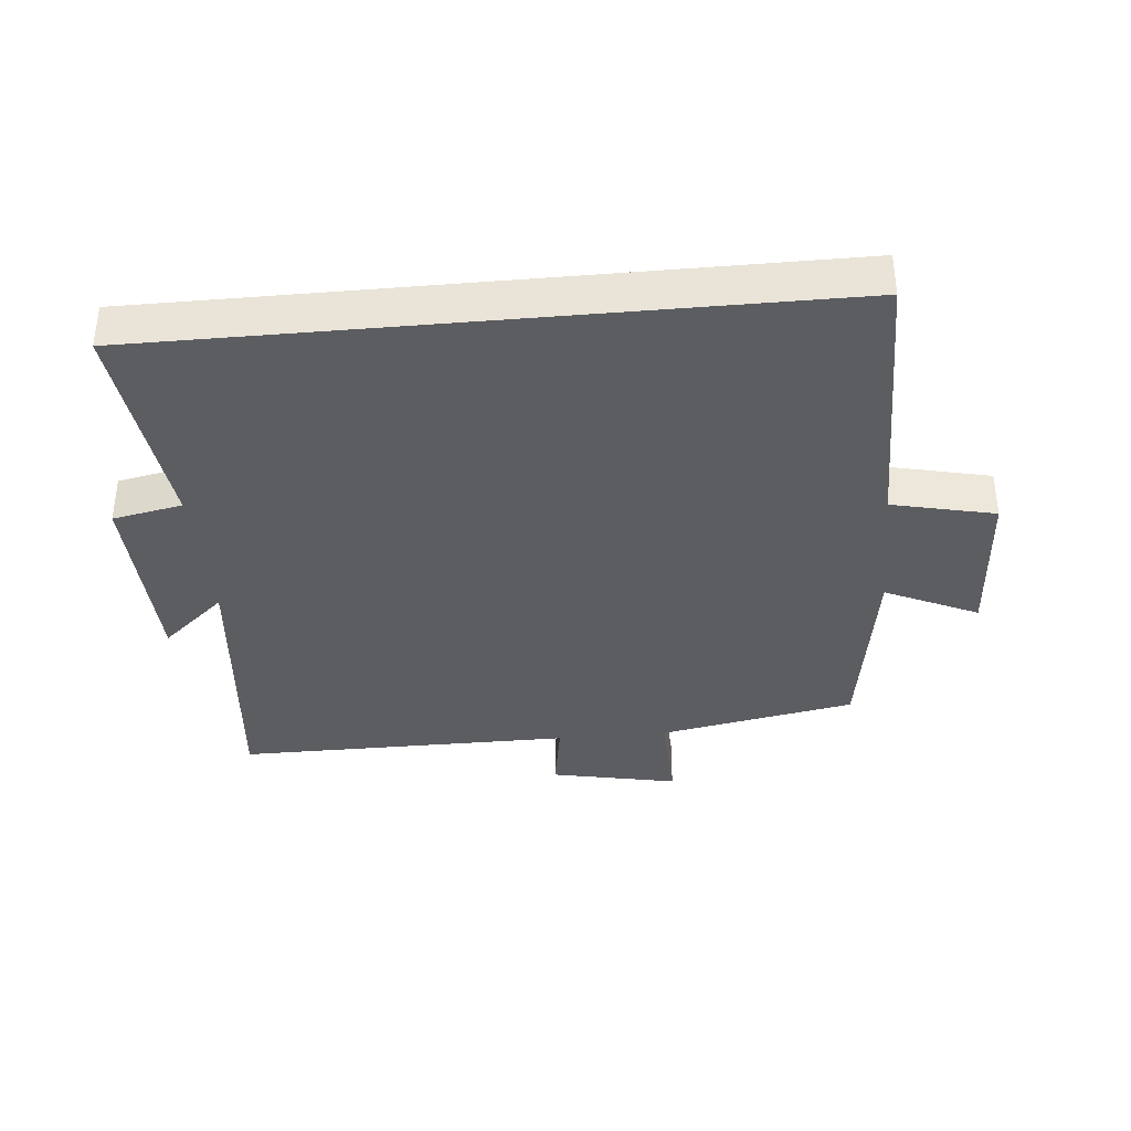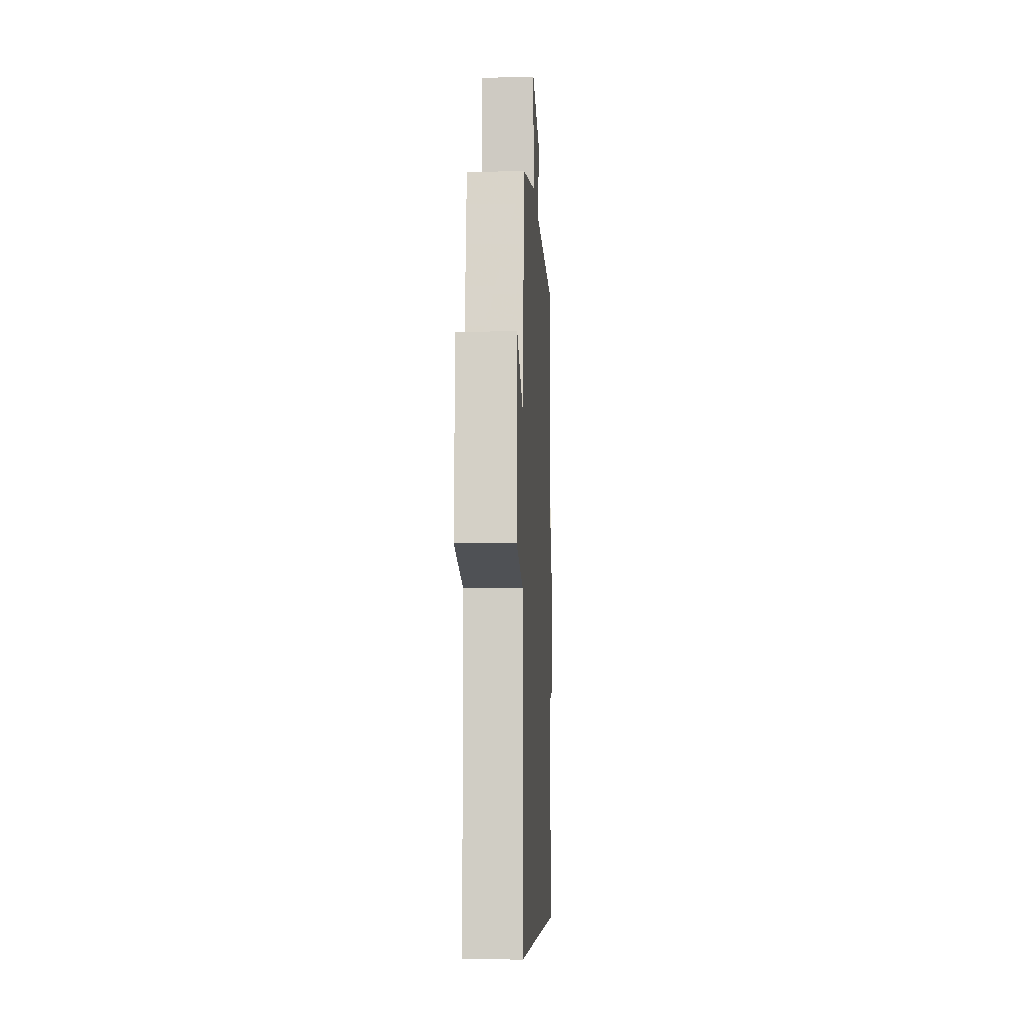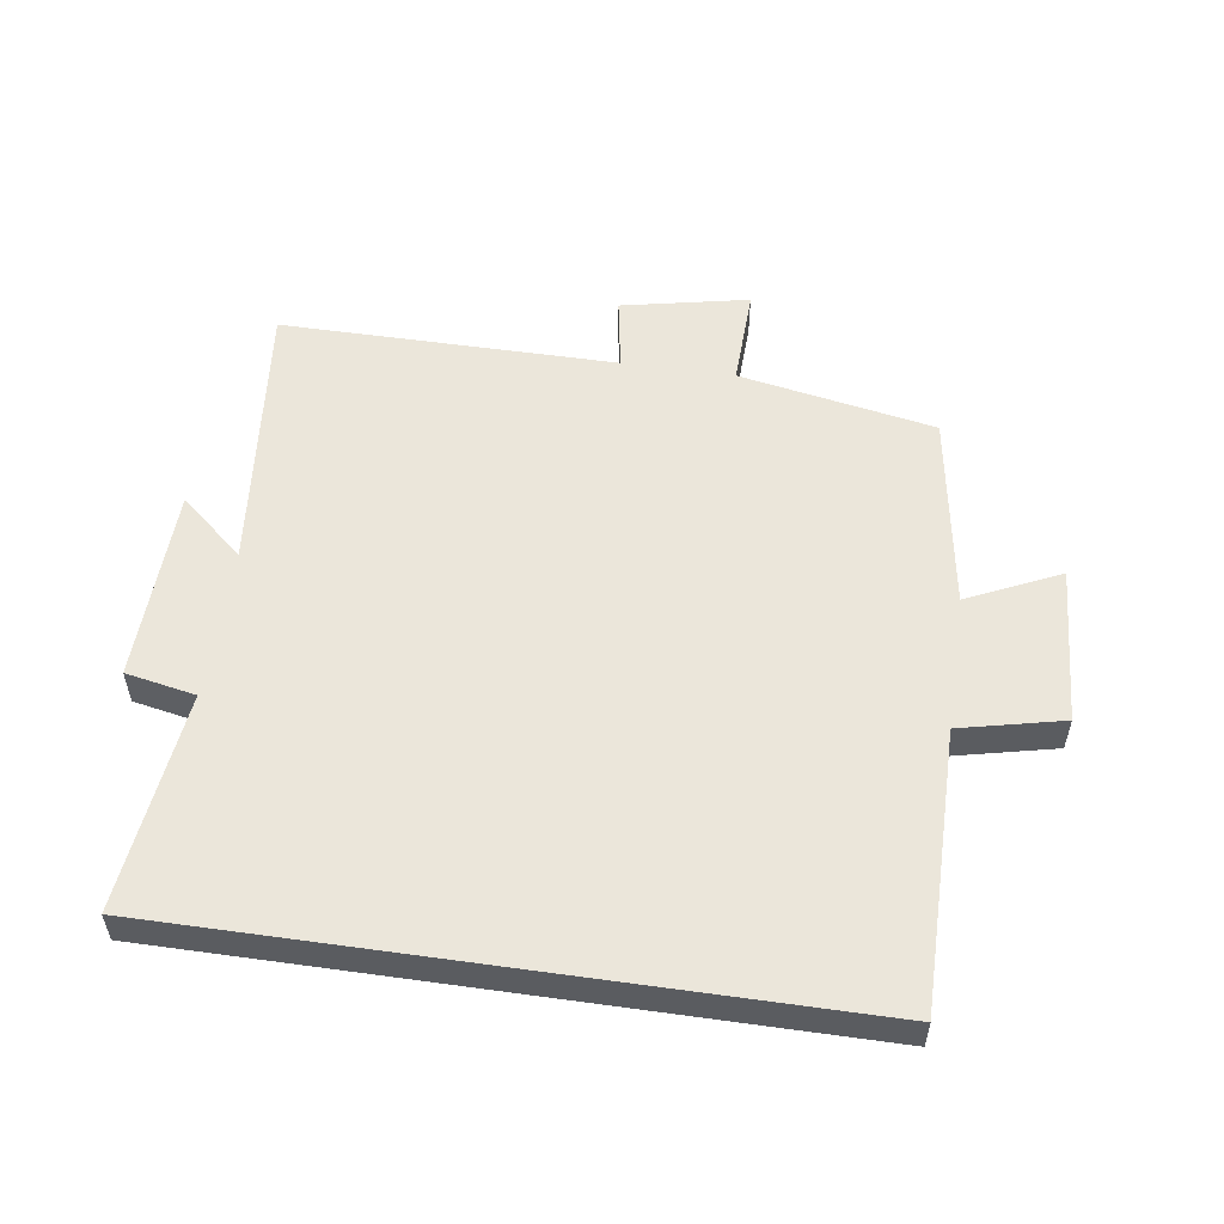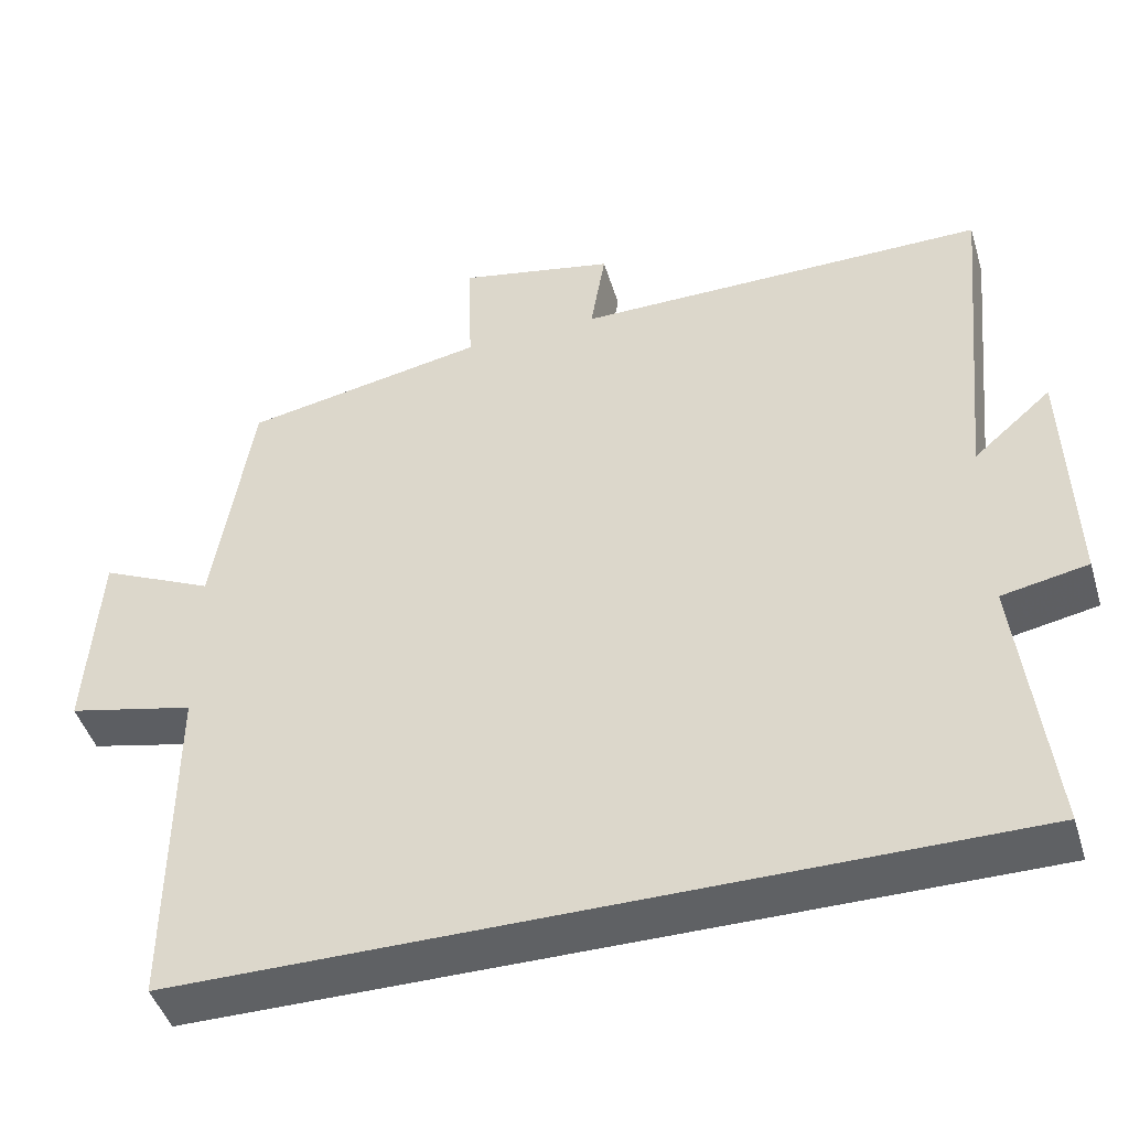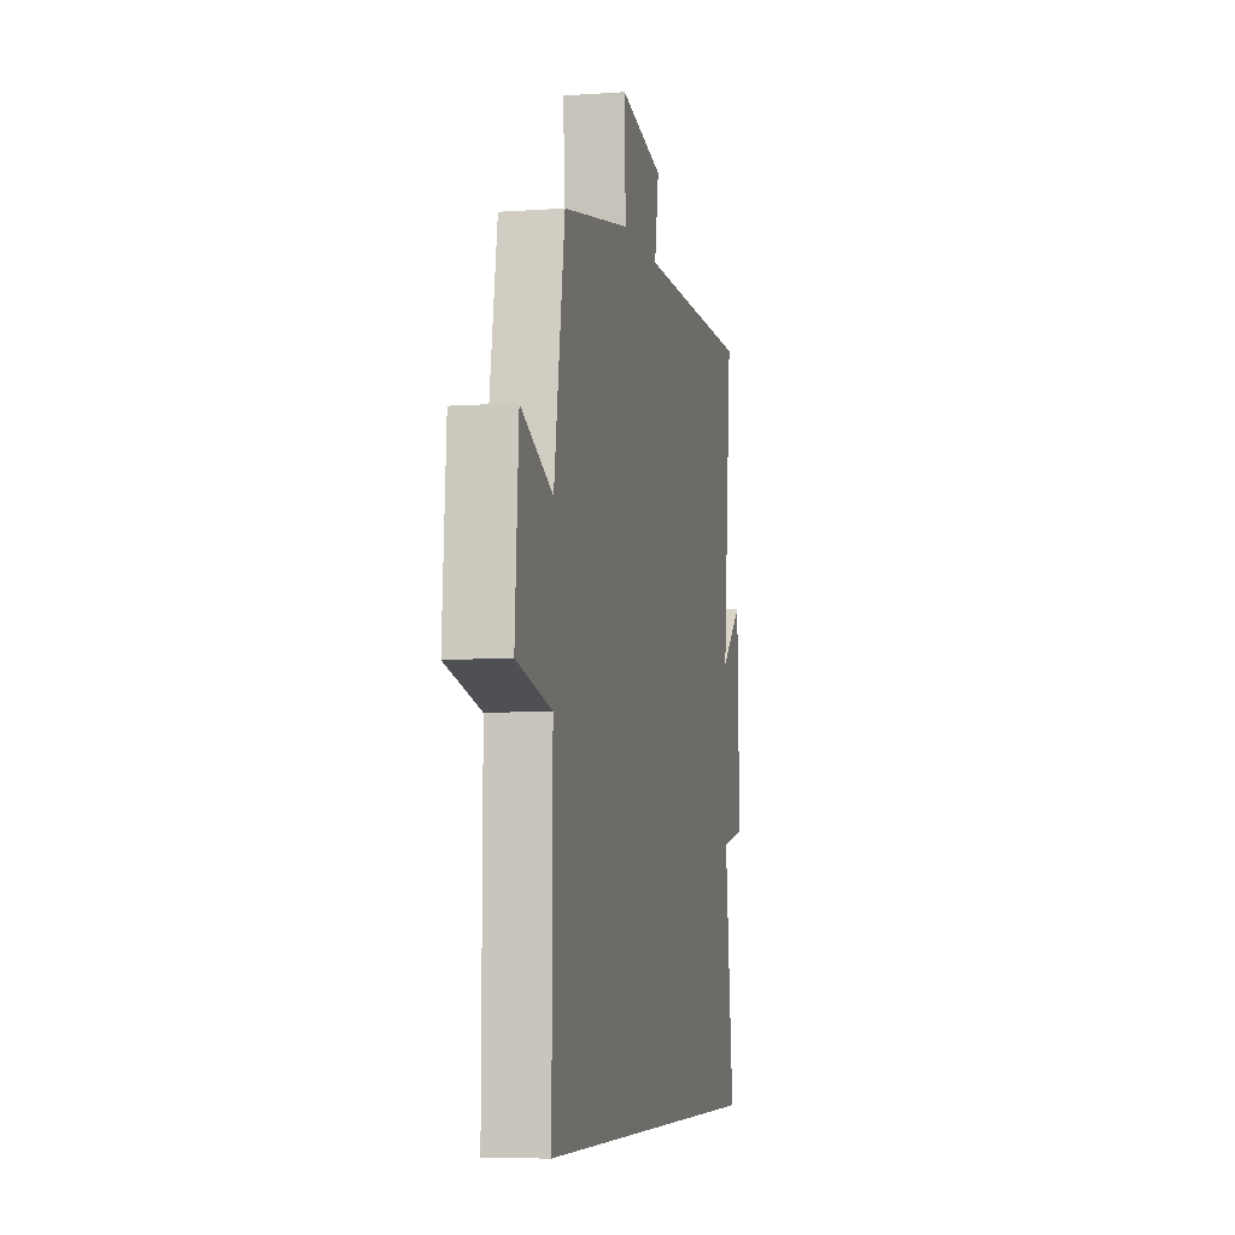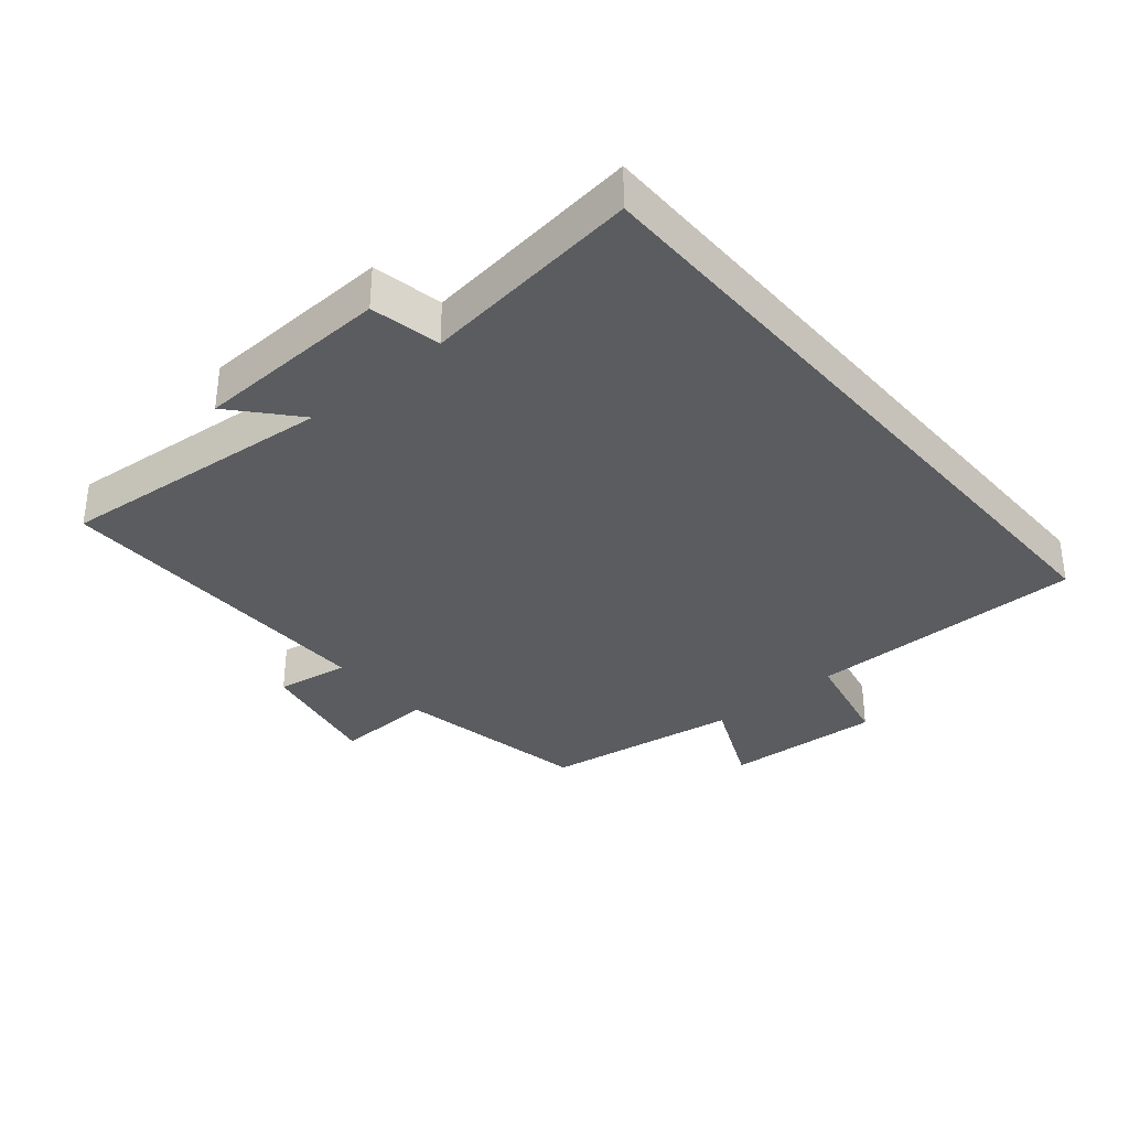
<metadata>
{"format":"obj","ext":"obj","renderer":"f3d","projection":"perspective","resolution":1024,"background":"white","views":[{"elev":-37.0,"azim":-174.7,"up":"+Y"},{"elev":-6.9,"azim":-87.3,"up":"+Z"},{"elev":54.8,"azim":-171.8,"up":"+Y"},{"elev":-45.4,"azim":16.7,"up":"+Z"},{"elev":-6.7,"azim":-78.2,"up":"+Z"},{"elev":-34.4,"azim":130.5,"up":"+Y"}]}
</metadata>
<code>
v 0.54 0.07 -0.5
v -0.502 0.07 -0.5
v -0.5 0.07 -0.071
v -0.659 0.07 -0.035
v -0.643 0.07 0.207
v -0.5 0.07 0.141
v -0.452 0.07 0.443
v -0.149 0.07 0.5
v -0.154 0.07 0.653
v 0.042 0.07 0.613
v 0.023 0.07 0.5
v 0.542 0.07 0.502
v 0.5 0.07 0.074
v 0.598 0.07 0.159
v 0.608 0.07 -0.141
v 0.5 0.07 -0.162
v 0.54 0 -0.5
v -0.502 0 -0.5
v -0.5 0 -0.071
v -0.659 0 -0.035
v -0.643 0 0.207
v -0.5 0 0.141
v -0.452 0 0.443
v -0.149 0 0.5
v -0.154 0 0.653
v 0.042 0 0.613
v 0.023 0 0.5
v 0.542 0 0.502
v 0.5 0 0.074
v 0.598 0 0.159
v 0.608 0 -0.141
v 0.5 0 -0.162
f 13 14 15 16
f 11 12 13
f 11 13 16
f 8 9 10 11
f 6 7 8 11
f 6 11 16 1
f 3 4 5 6
f 1 2 3
f 1 3 6
f 32 31 30 29
f 29 28 27
f 32 29 27
f 27 26 25 24
f 27 24 23 22
f 17 32 27 22
f 22 21 20 19
f 19 18 17
f 22 19 17
f 1 17 18 2
f 2 18 19 3
f 3 19 20 4
f 4 20 21 5
f 5 21 22 6
f 6 22 23 7
f 7 23 24 8
f 8 24 25 9
f 9 25 26 10
f 10 26 27 11
f 11 27 28 12
f 12 28 29 13
f 13 29 30 14
f 14 30 31 15
f 15 31 32 16
f 16 32 17 1

</code>
